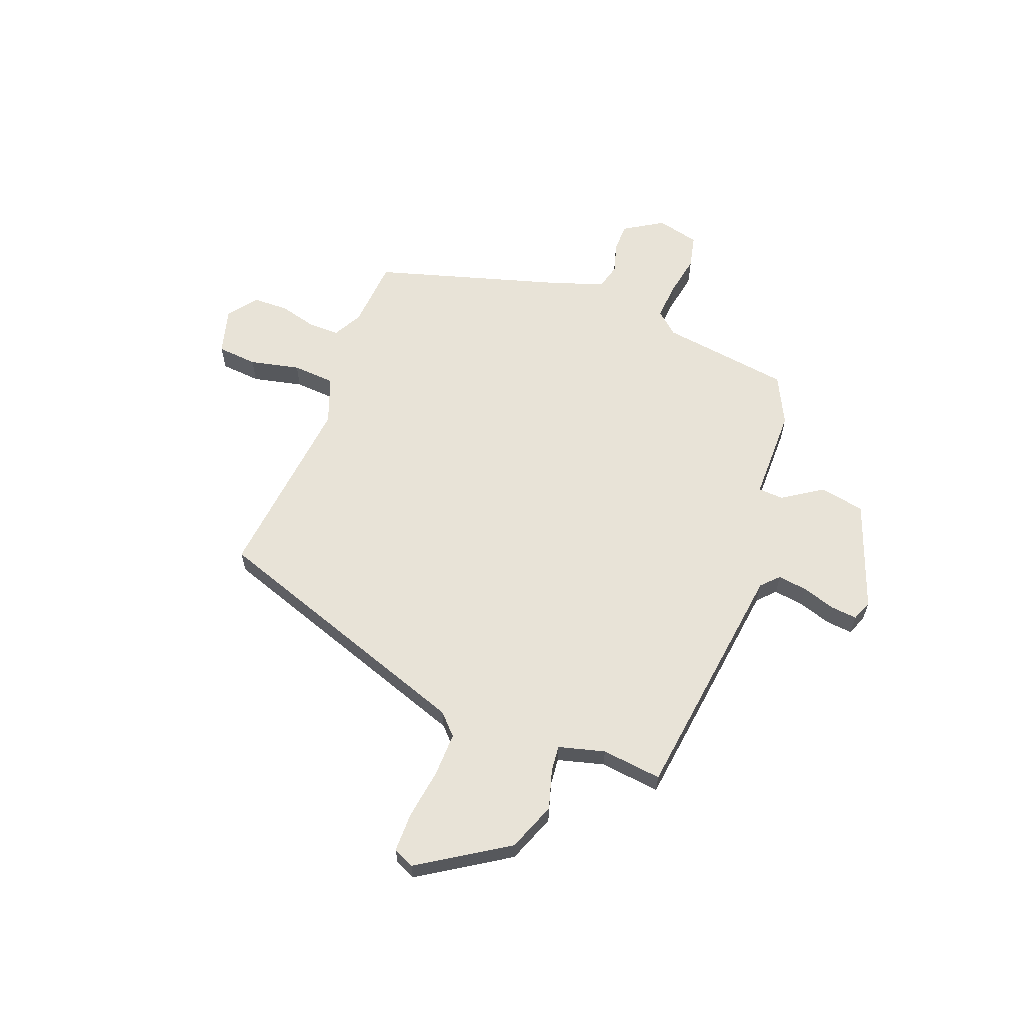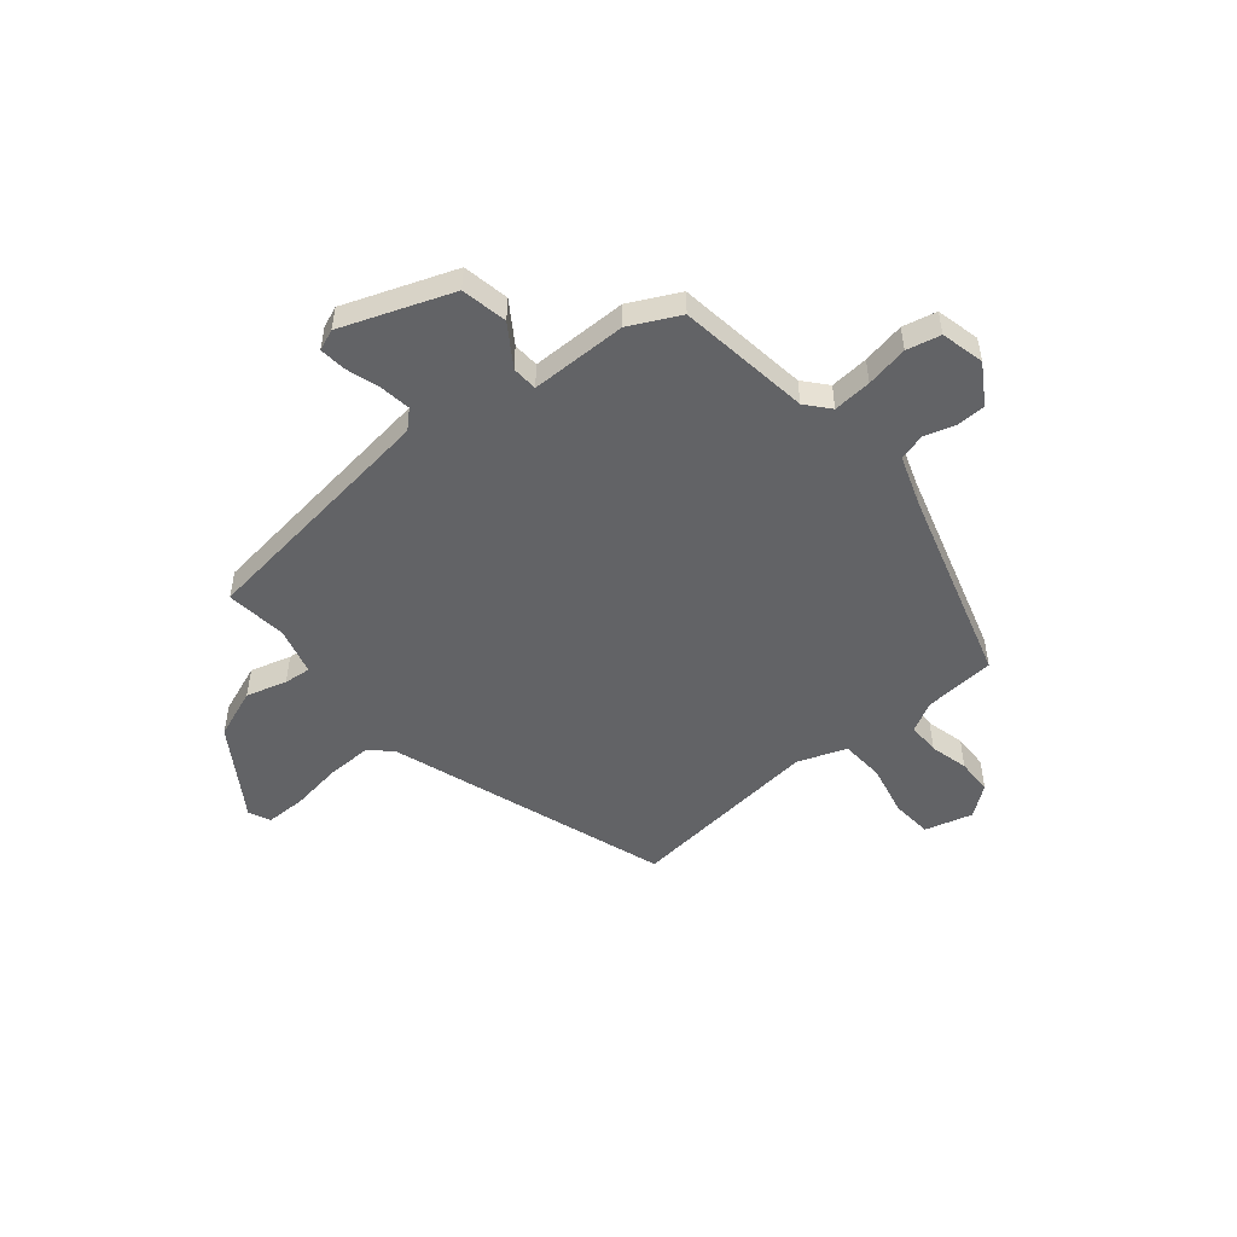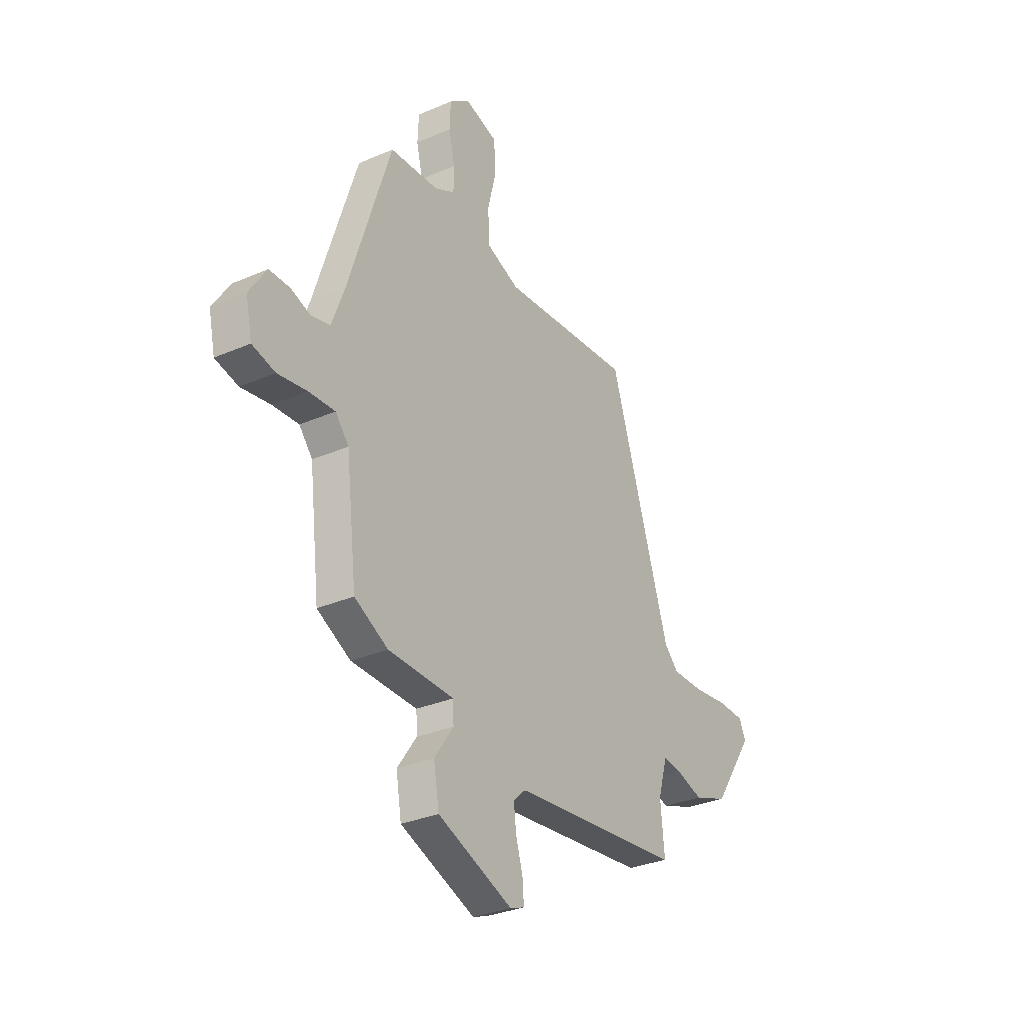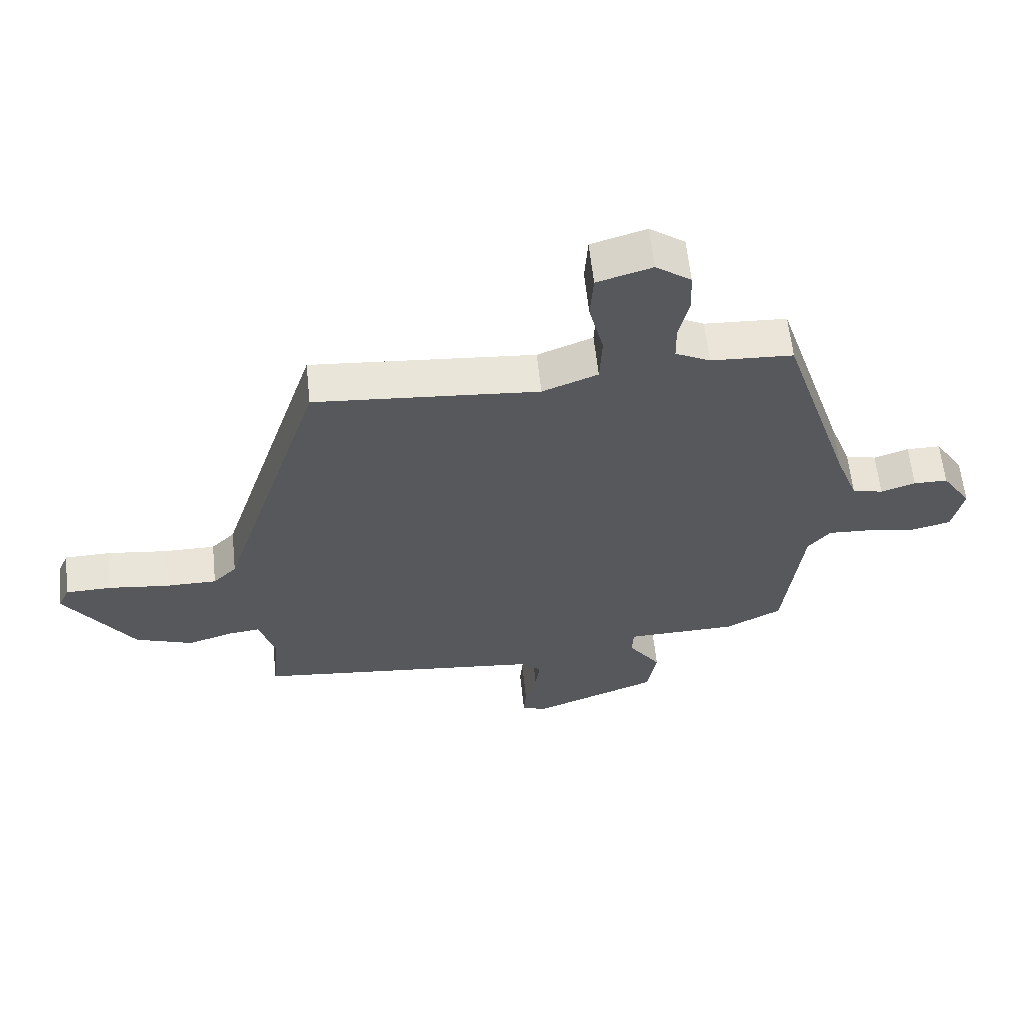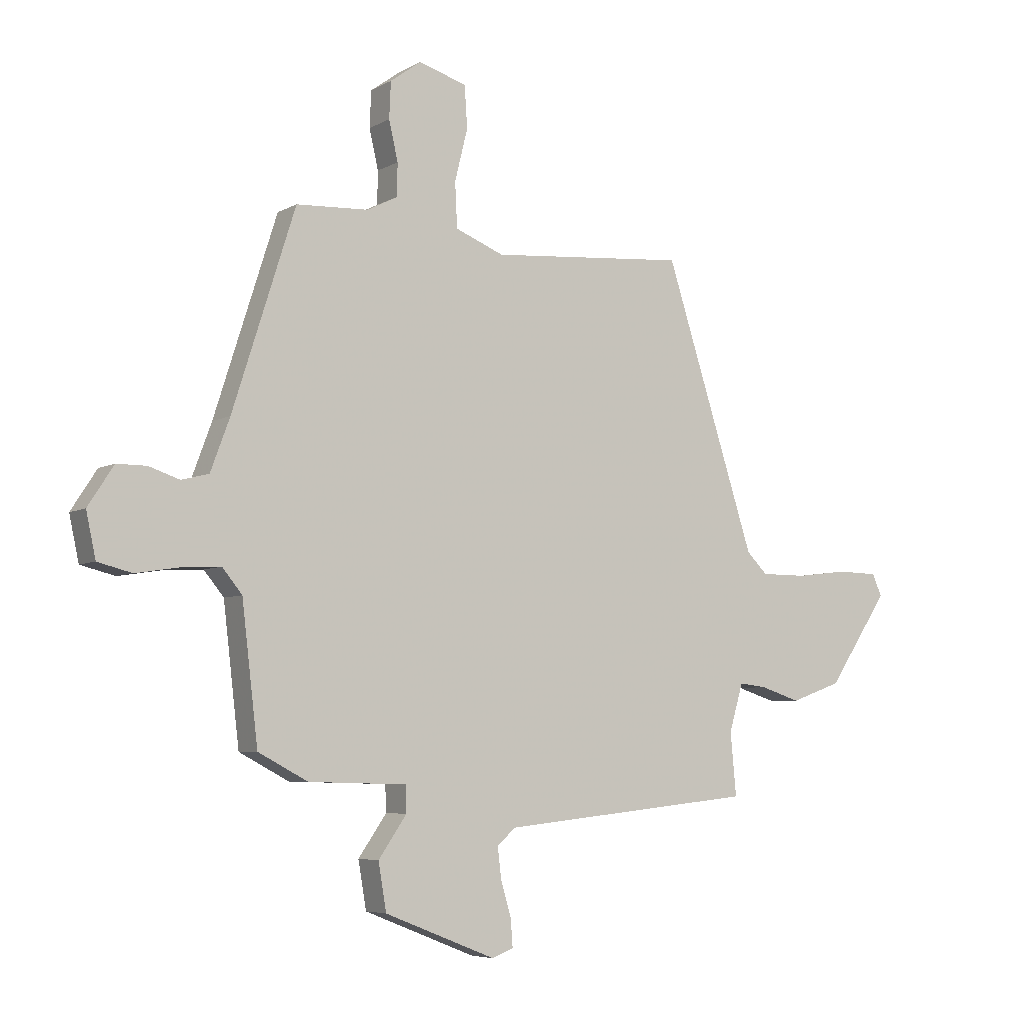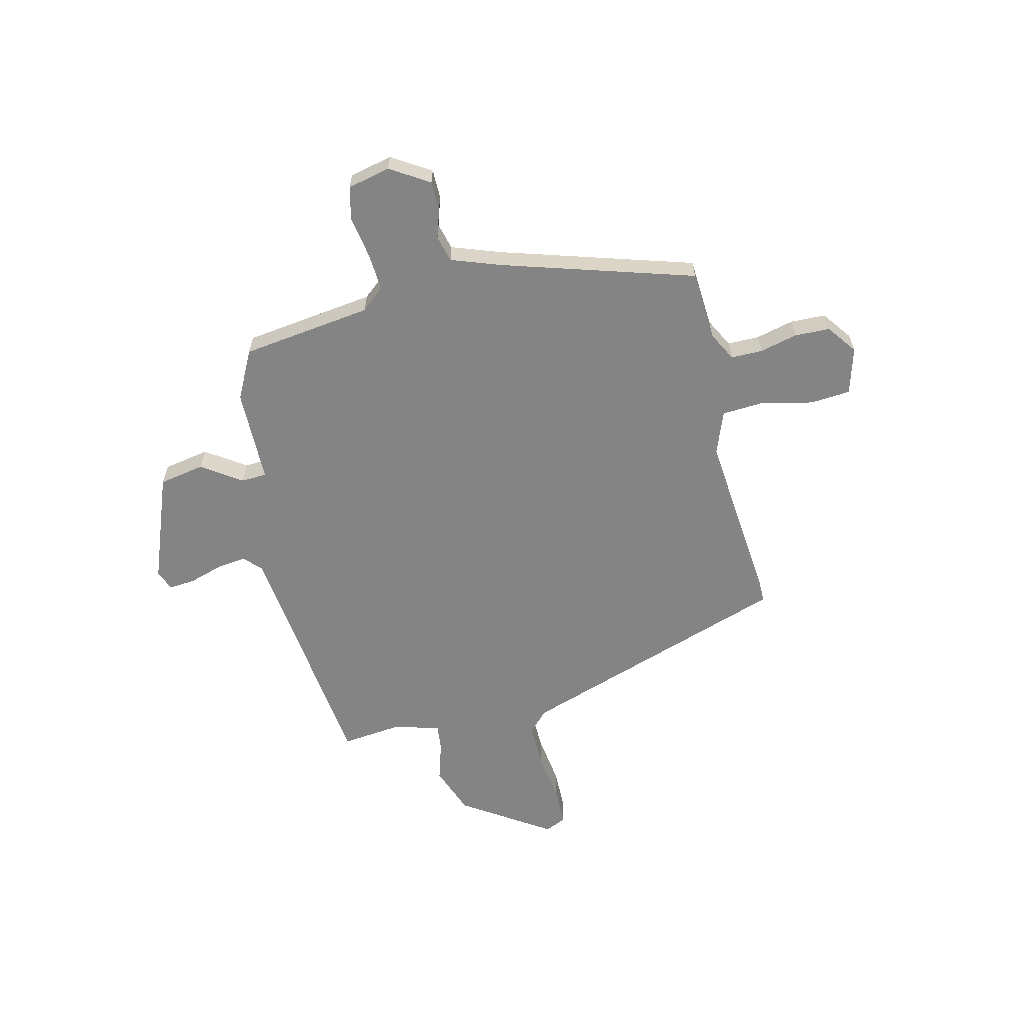
<metadata>
{"format":"obj","ext":"obj","renderer":"f3d","projection":"perspective","resolution":1024,"background":"white","views":[{"elev":61.5,"azim":112.2,"up":"+Y"},{"elev":-50.9,"azim":-139.1,"up":"+Y"},{"elev":-31.1,"azim":-58.1,"up":"+Z"},{"elev":60.9,"azim":174.0,"up":"+Z"},{"elev":-5.8,"azim":-32.0,"up":"+Z"},{"elev":-61.5,"azim":-75.7,"up":"+Y"}]}
</metadata>
<code>
v -0.41 0.07 0.491
v -0.275 0.07 0.498
v -0.218 0.07 0.527
v -0.217 0.07 0.588
v -0.234 0.07 0.661
v -0.231 0.07 0.729
v -0.173 0.07 0.771
v -0.083 0.07 0.744
v -0.078 0.07 0.666
v -0.102 0.07 0.569
v -0.098 0.07 0.486
v -0.007 0.07 0.45
v 0.361 0.07 0.48
v 0.531 0.07 -0.05
v 0.57 0.07 -0.089
v 0.656 0.07 -0.089
v 0.754 0.07 -0.077
v 0.83 0.07 -0.079
v 0.848 0.07 -0.12
v 0.734 0.07 -0.289
v 0.639 0.07 -0.323
v 0.563 0.07 -0.299
v 0.512 0.07 -0.293
v 0.486 0.07 -0.382
v 0.497 0.07 -0.499
v 0.02 0.07 -0.549
v -0.014 0.07 -0.58
v -0.007 0.07 -0.638
v 0.012 0.07 -0.703
v 0.016 0.07 -0.754
v -0.024 0.07 -0.769
v -0.232 0.07 -0.687
v -0.247 0.07 -0.599
v -0.194 0.07 -0.523
v -0.196 0.07 -0.474
v -0.379 0.07 -0.469
v -0.472 0.07 -0.42
v -0.502 0.07 -0.167
v -0.539 0.07 -0.122
v -0.612 0.07 -0.126
v -0.693 0.07 -0.139
v -0.757 0.07 -0.123
v -0.775 0.07 -0.04
v -0.727 0.07 0.034
v -0.671 0.07 0.034
v -0.614 0.07 0.015
v -0.563 0.07 0.028
v -0.527 0.07 0.125
v -0.41 0 0.491
v -0.275 0 0.498
v -0.218 0 0.527
v -0.217 0 0.588
v -0.234 0 0.661
v -0.231 0 0.729
v -0.173 0 0.771
v -0.083 0 0.744
v -0.078 0 0.666
v -0.102 0 0.569
v -0.098 0 0.486
v -0.007 0 0.45
v 0.361 0 0.48
v 0.531 0 -0.05
v 0.57 0 -0.089
v 0.656 0 -0.089
v 0.754 0 -0.077
v 0.83 0 -0.079
v 0.848 0 -0.12
v 0.734 0 -0.289
v 0.639 0 -0.323
v 0.563 0 -0.299
v 0.512 0 -0.293
v 0.486 0 -0.382
v 0.497 0 -0.499
v 0.02 0 -0.549
v -0.014 0 -0.58
v -0.007 0 -0.638
v 0.012 0 -0.703
v 0.016 0 -0.754
v -0.024 0 -0.769
v -0.232 0 -0.687
v -0.247 0 -0.599
v -0.194 0 -0.523
v -0.196 0 -0.474
v -0.379 0 -0.469
v -0.472 0 -0.42
v -0.502 0 -0.167
v -0.539 0 -0.122
v -0.612 0 -0.126
v -0.693 0 -0.139
v -0.757 0 -0.123
v -0.775 0 -0.04
v -0.727 0 0.034
v -0.671 0 0.034
v -0.614 0 0.015
v -0.563 0 0.028
v -0.527 0 0.125
f 44 45 46
f 43 44 46
f 42 43 46
f 41 42 46
f 40 41 46
f 39 40 46 47
f 38 39 47 48
f 48 1 2
f 38 48 2
f 37 38 2
f 36 37 2
f 35 36 2
f 32 33 34
f 31 32 34
f 30 31 34
f 29 30 34
f 28 29 34
f 27 28 34 35
f 24 25 26
f 23 24 26
f 20 21 22
f 19 20 22
f 18 19 22
f 17 18 22
f 16 17 22
f 15 16 22 23
f 14 15 23 26
f 26 27 35
f 14 26 35
f 13 14 35
f 12 13 35
f 8 9 10
f 7 8 10
f 6 7 10
f 5 6 10
f 4 5 10
f 3 4 10 11
f 11 12 35
f 3 11 35
f 2 3 35
f 94 93 92
f 94 92 91
f 94 91 90
f 94 90 89
f 94 89 88
f 95 94 88 87
f 96 95 87 86
f 50 49 96
f 50 96 86
f 50 86 85
f 50 85 84
f 50 84 83
f 82 81 80
f 82 80 79
f 82 79 78
f 82 78 77
f 82 77 76
f 83 82 76 75
f 74 73 72
f 74 72 71
f 70 69 68
f 70 68 67
f 70 67 66
f 70 66 65
f 70 65 64
f 71 70 64 63
f 74 71 63 62
f 83 75 74
f 83 74 62
f 83 62 61
f 83 61 60
f 58 57 56
f 58 56 55
f 58 55 54
f 58 54 53
f 58 53 52
f 59 58 52 51
f 83 60 59
f 83 59 51
f 83 51 50
f 1 49 50 2
f 2 50 51 3
f 3 51 52 4
f 4 52 53 5
f 5 53 54 6
f 6 54 55 7
f 7 55 56 8
f 8 56 57 9
f 9 57 58 10
f 10 58 59 11
f 11 59 60 12
f 12 60 61 13
f 13 61 62 14
f 14 62 63 15
f 15 63 64 16
f 16 64 65 17
f 17 65 66 18
f 18 66 67 19
f 19 67 68 20
f 20 68 69 21
f 21 69 70 22
f 22 70 71 23
f 23 71 72 24
f 24 72 73 25
f 25 73 74 26
f 26 74 75 27
f 27 75 76 28
f 28 76 77 29
f 29 77 78 30
f 30 78 79 31
f 31 79 80 32
f 32 80 81 33
f 33 81 82 34
f 34 82 83 35
f 35 83 84 36
f 36 84 85 37
f 37 85 86 38
f 38 86 87 39
f 39 87 88 40
f 40 88 89 41
f 41 89 90 42
f 42 90 91 43
f 43 91 92 44
f 44 92 93 45
f 45 93 94 46
f 46 94 95 47
f 47 95 96 48
f 48 96 49 1

</code>
